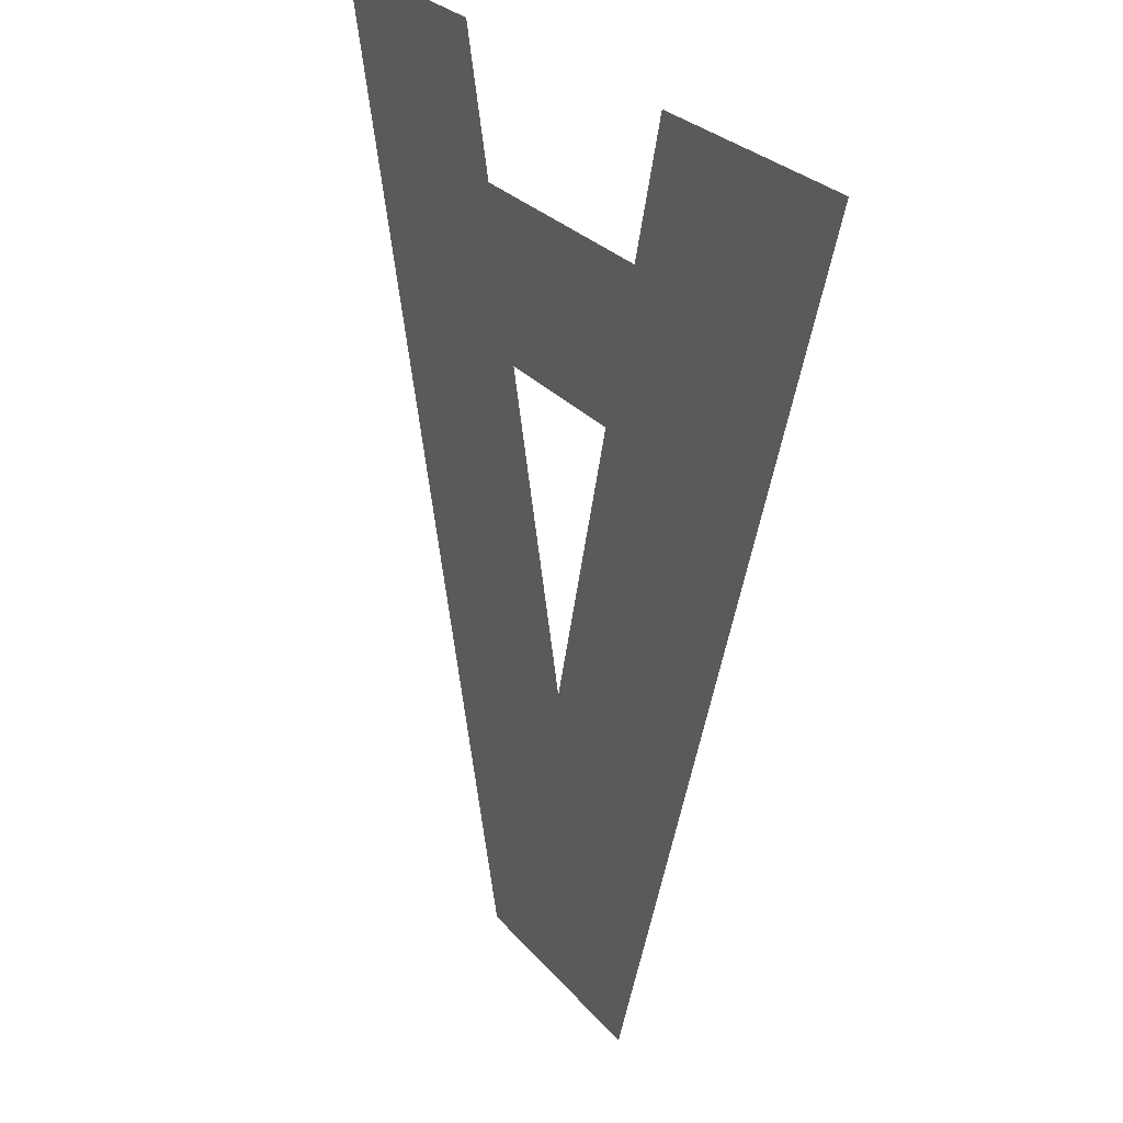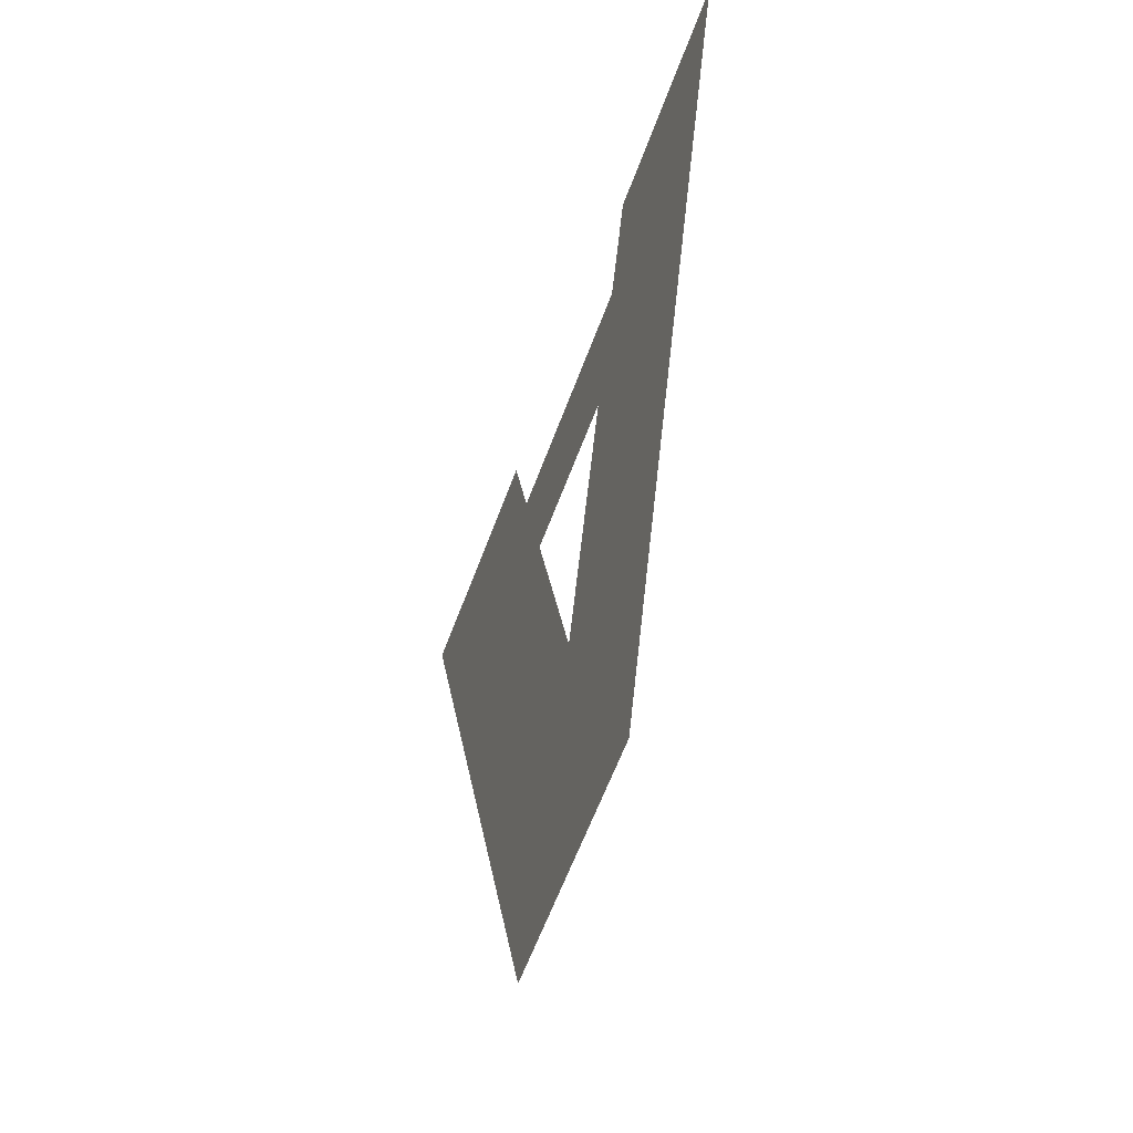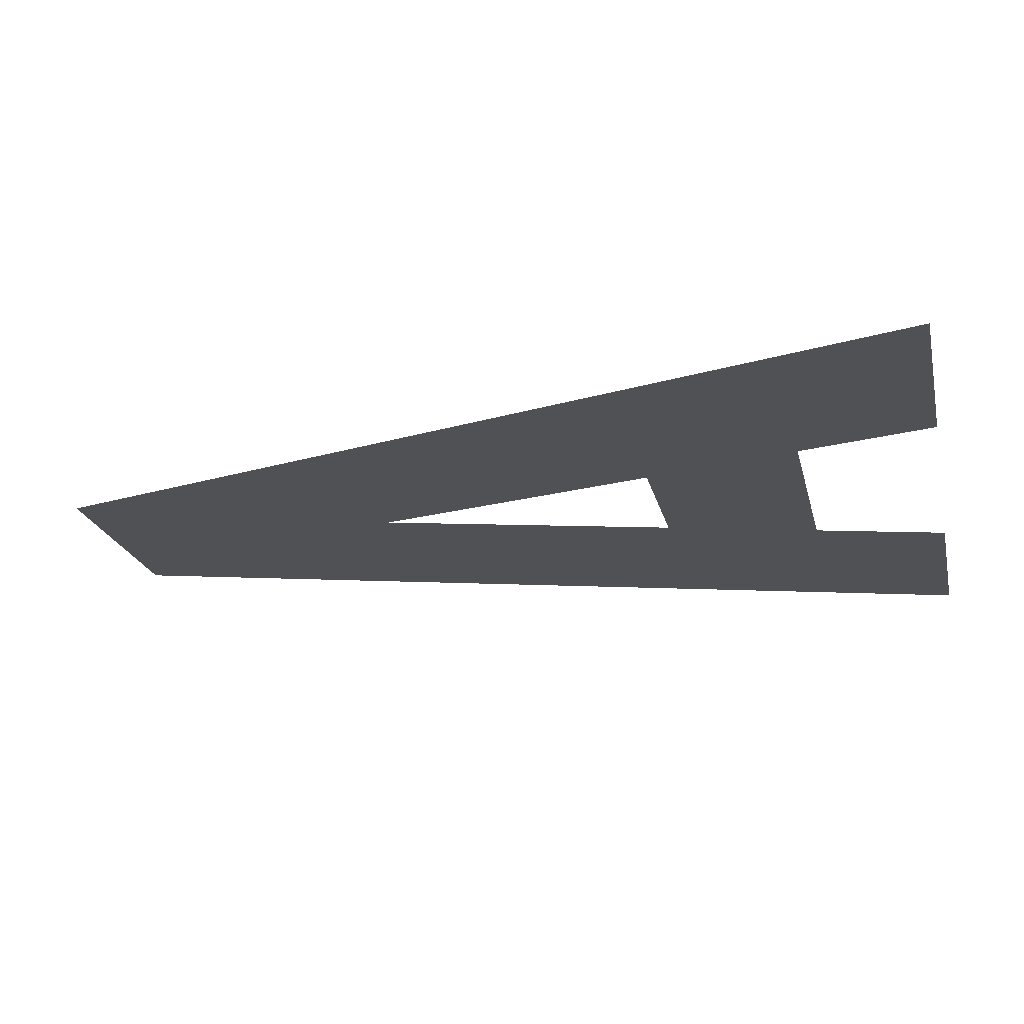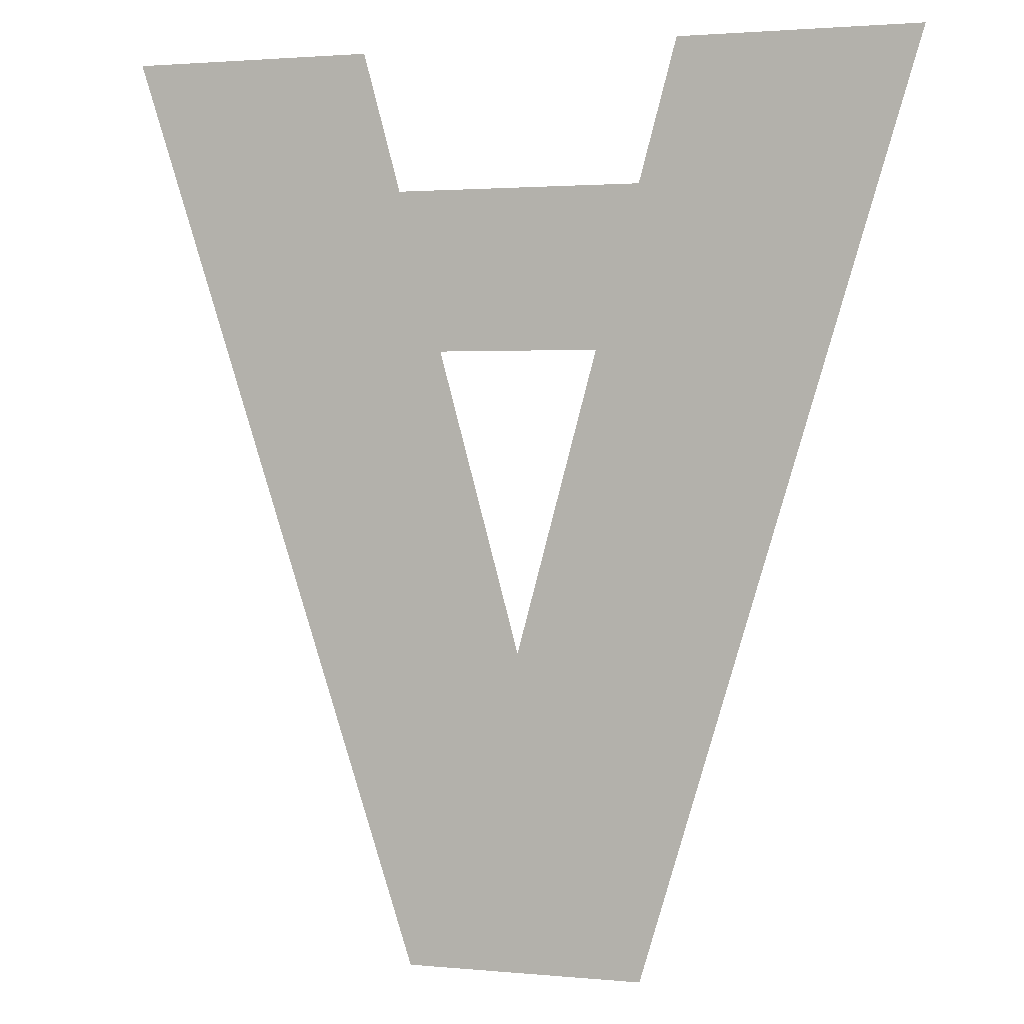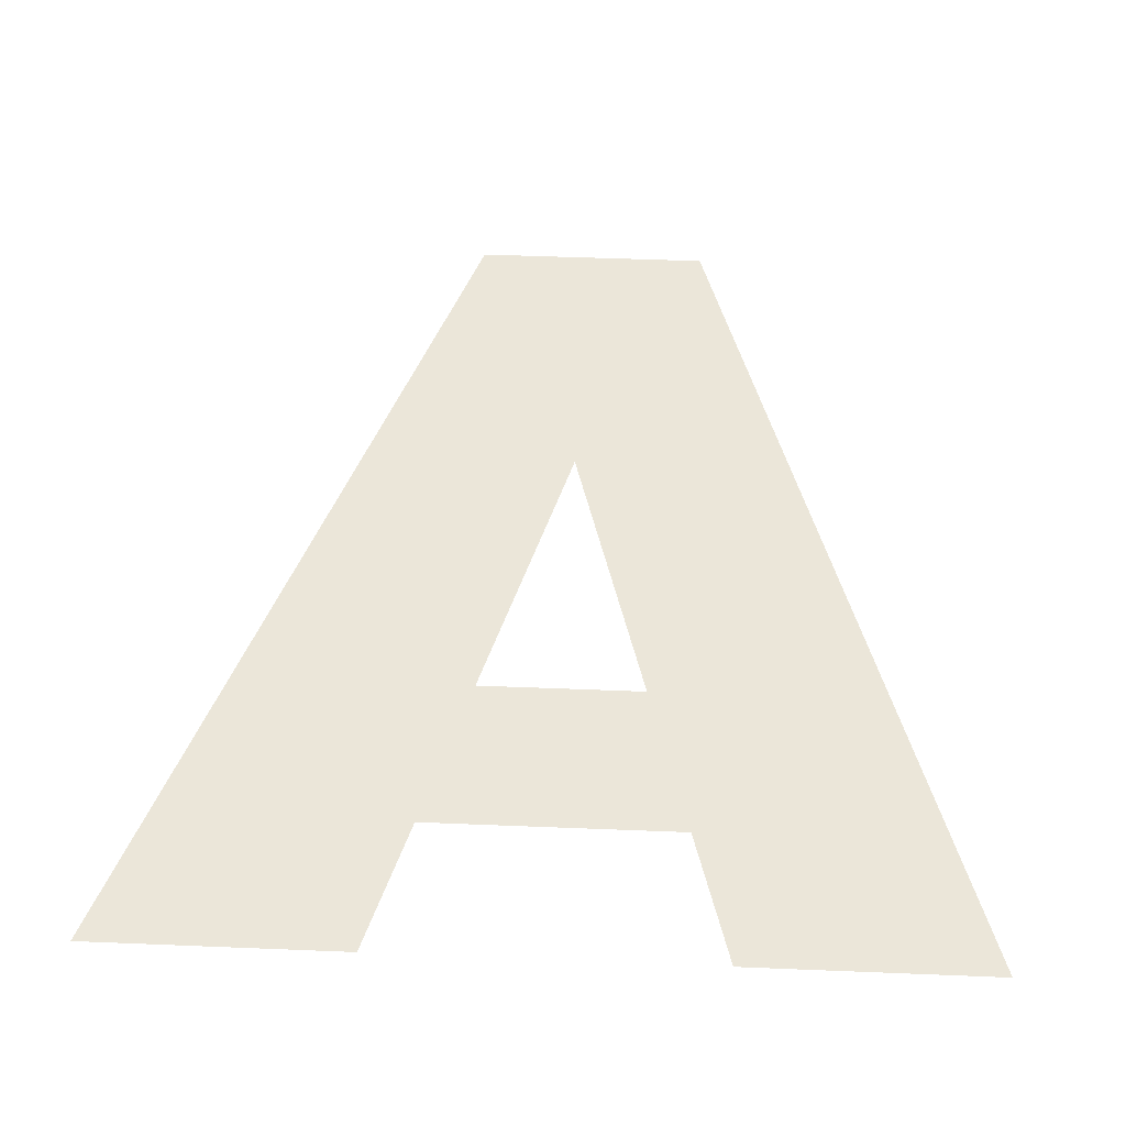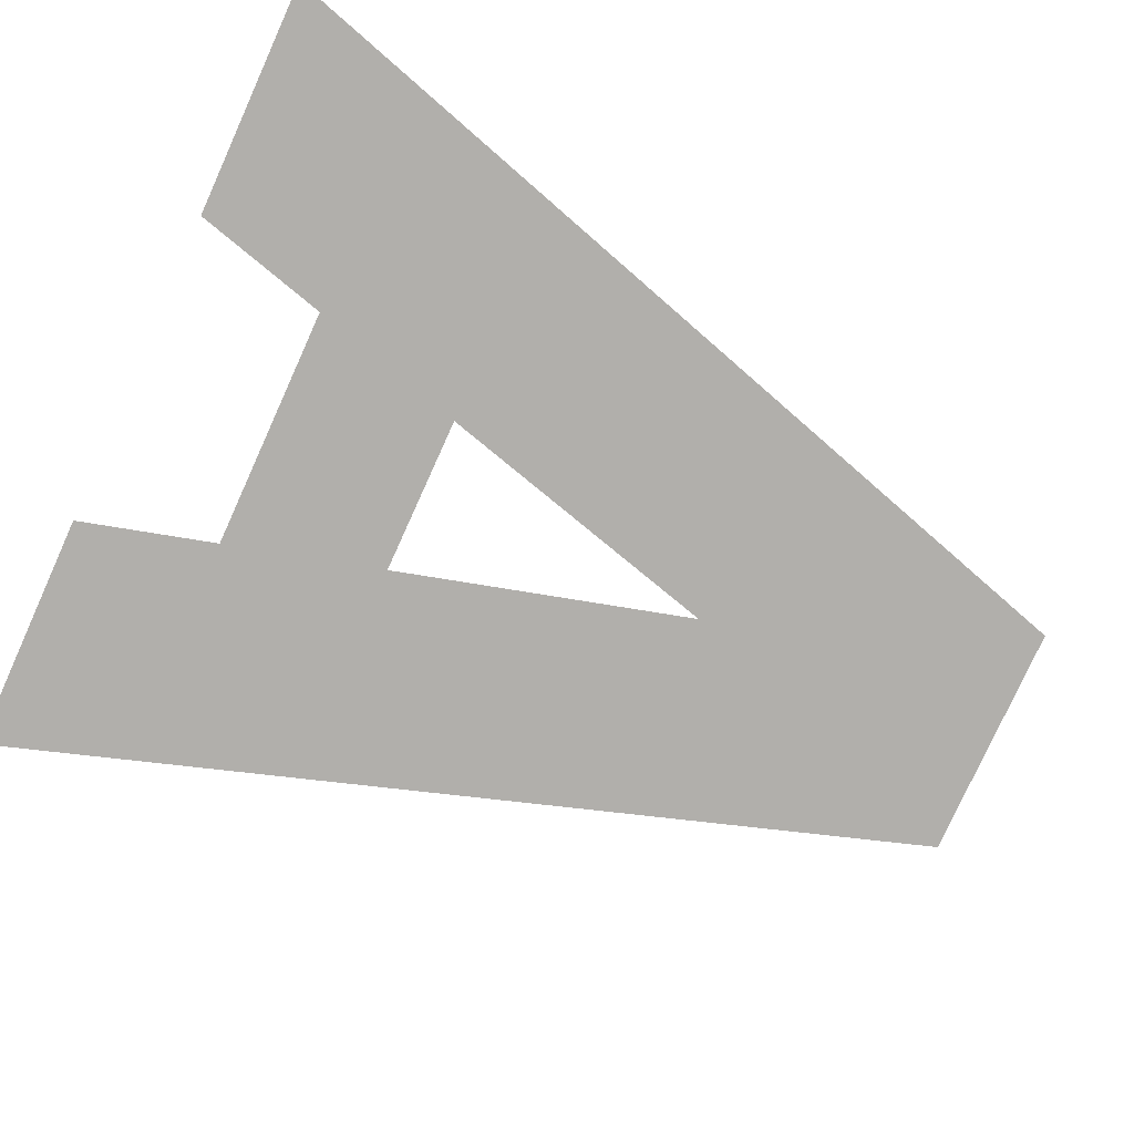
<metadata>
{"format":"obj","ext":"obj","renderer":"f3d","projection":"perspective","resolution":1024,"background":"white","views":[{"elev":26.1,"azim":-119.9,"up":"+Z"},{"elev":-59.8,"azim":70.0,"up":"+Z"},{"elev":-19.6,"azim":-78.1,"up":"+Y"},{"elev":1.9,"azim":19.1,"up":"+Z"},{"elev":48.1,"azim":2.6,"up":"+Y"},{"elev":-78.1,"azim":65.6,"up":"+Y"}]}
</metadata>
<code>
o #ID4991
v -0.386 -0.2621 0.6262
v -0.4017 -0.2621 0.6183
v -0.3996 -0.2621 0.6262
v -0.4016 -0.2621 0.5743
v -0.4041 -0.2621 0.6093
v -0.4133 -0.2621 0.6093
v -0.4087 -0.2621 0.5923
v -0.4152 -0.2621 0.5743
v -0.4179 -0.2621 0.6262
v -0.432 -0.2621 0.6262
v -0.4158 -0.2621 0.6183
v -0.4087 -0.2621 0.5923
v -0.4133 -0.2621 0.6093
v -0.4152 -0.2621 0.5743
v -0.4017 -0.2621 0.6183
v -0.4158 -0.2621 0.6183
v -0.4179 -0.2621 0.6262
v -0.432 -0.2621 0.6262
v -0.4016 -0.2621 0.5743
v -0.4041 -0.2621 0.6093
v -0.386 -0.2621 0.6262
v -0.3996 -0.2621 0.6262
f 12 13 14
f 15 16 13
f 13 16 14
f 16 17 14
f 18 14 17
f 14 19 12
f 12 19 20
f 13 20 15
f 20 19 15
f 19 21 15
f 22 15 21
f 1 2 3
f 2 1 4
f 2 4 5
f 2 5 6
f 5 4 7
f 7 4 8
f 9 8 10
f 8 9 11
f 8 11 6
f 6 11 2
f 8 6 7

</code>
